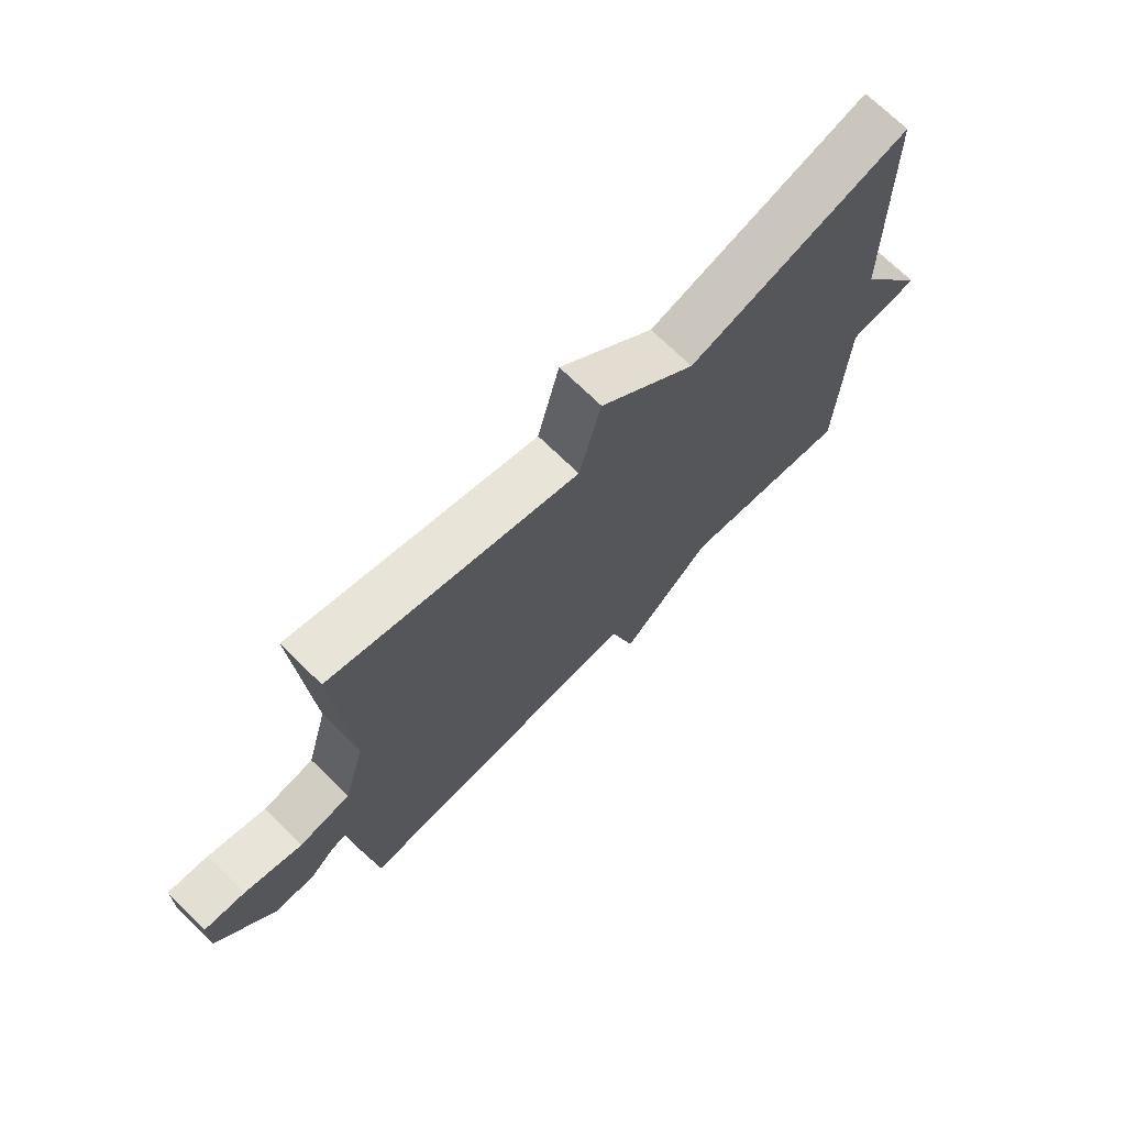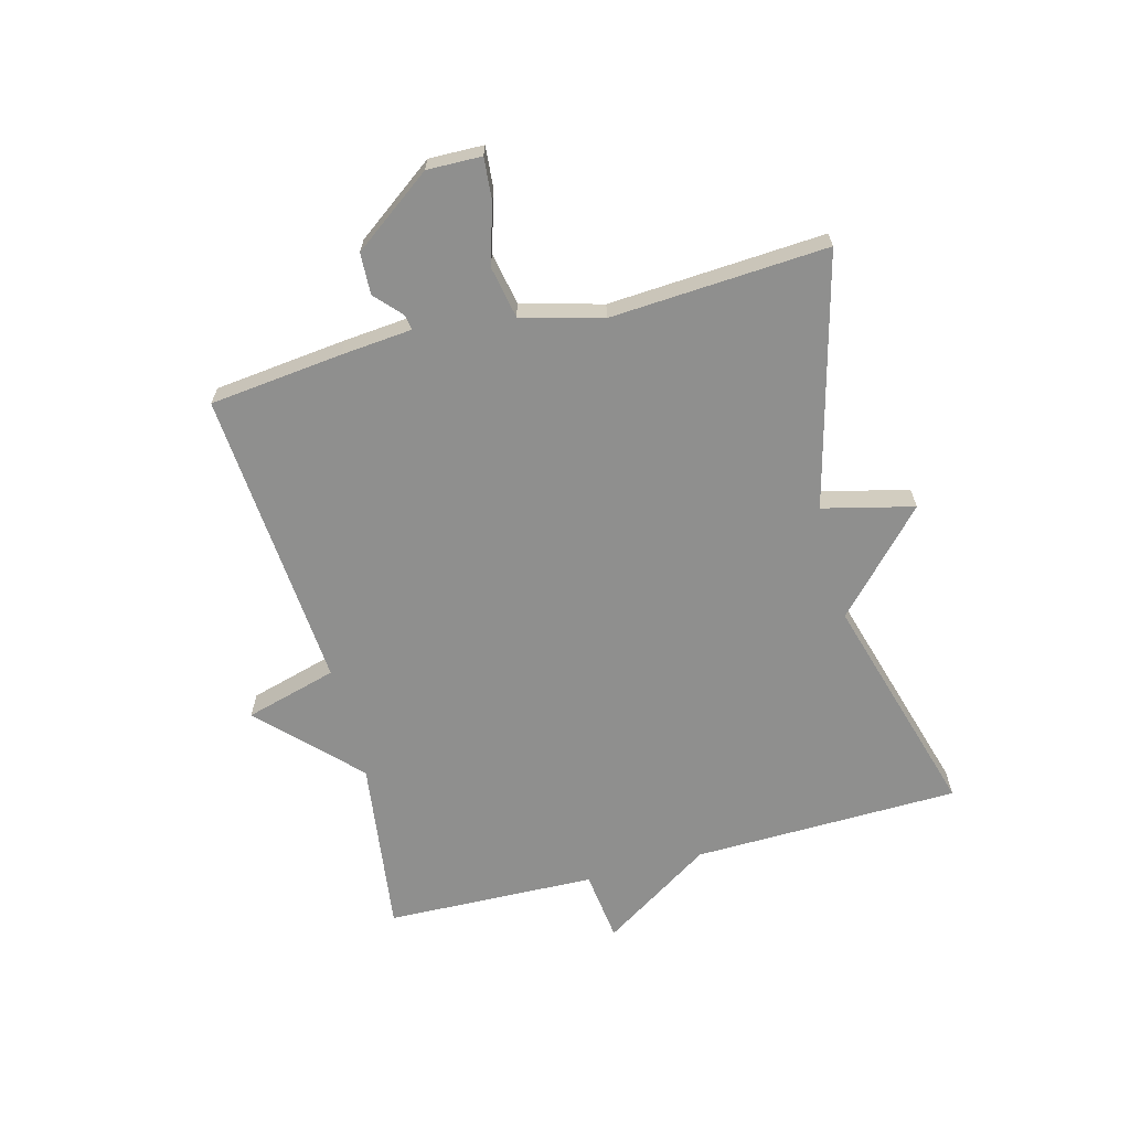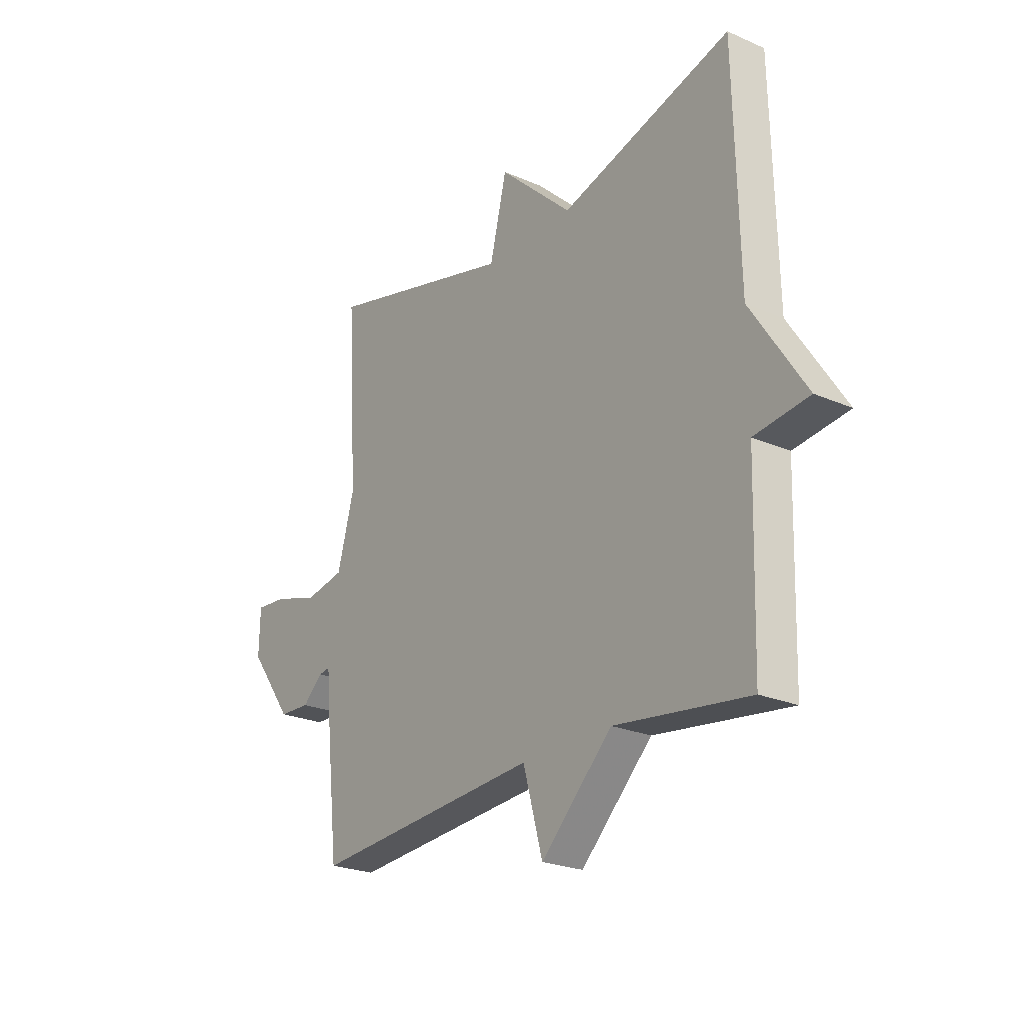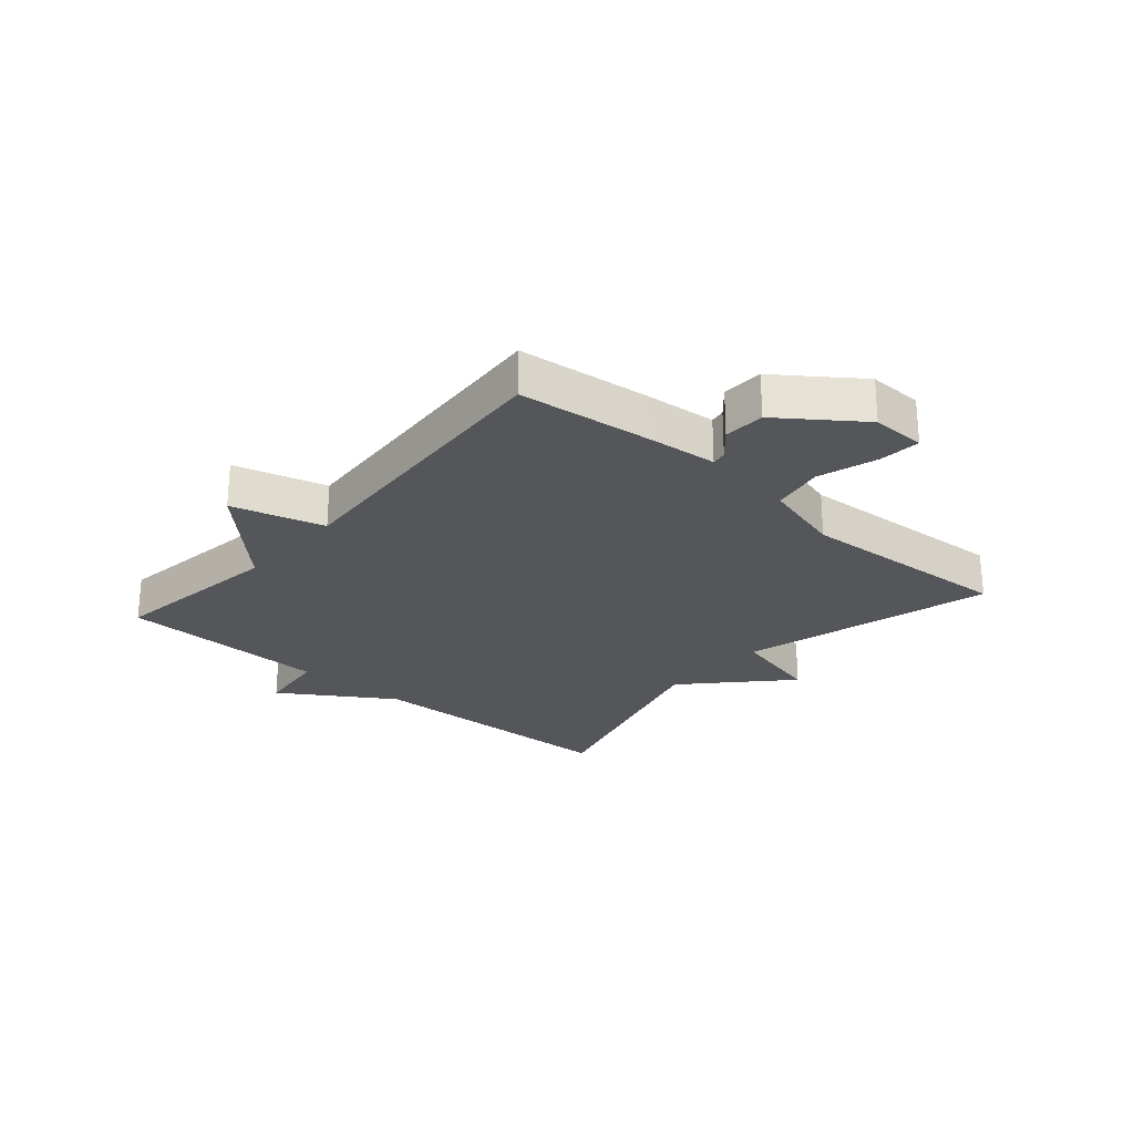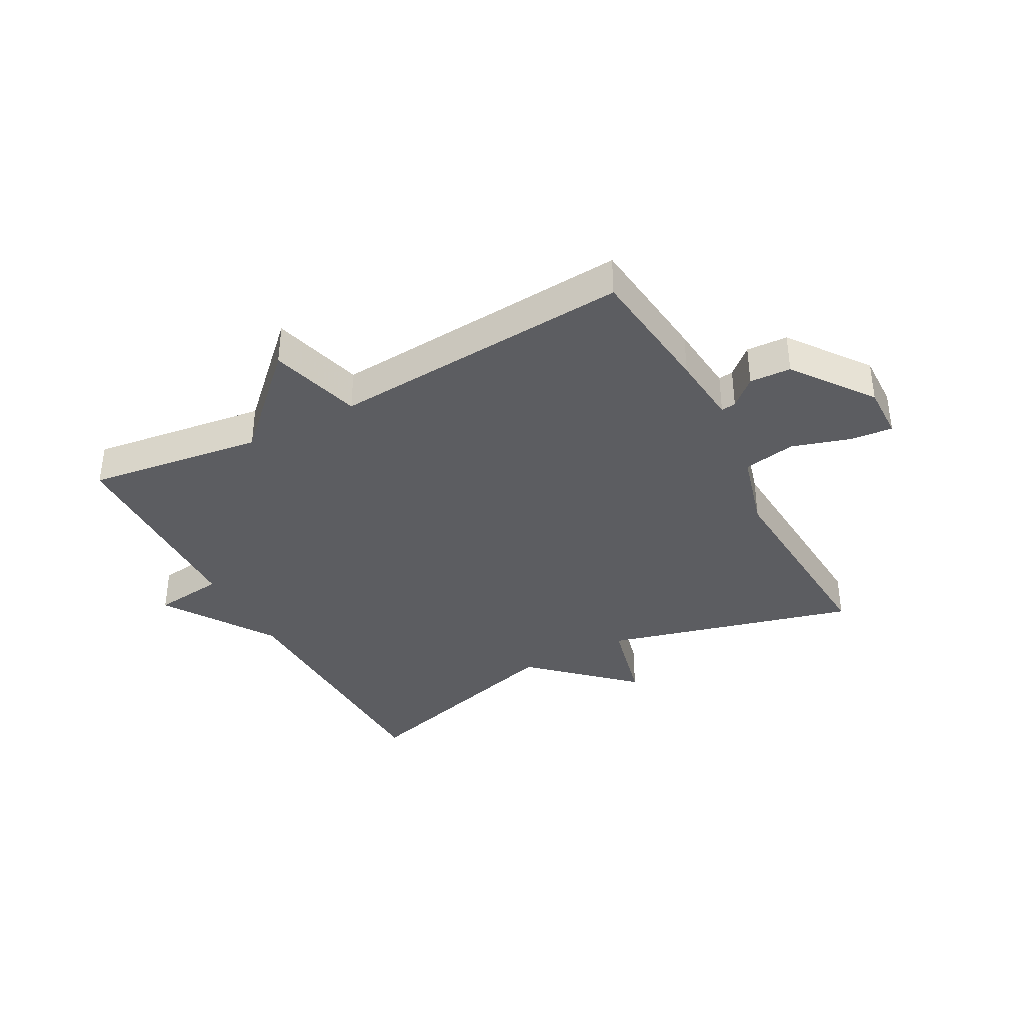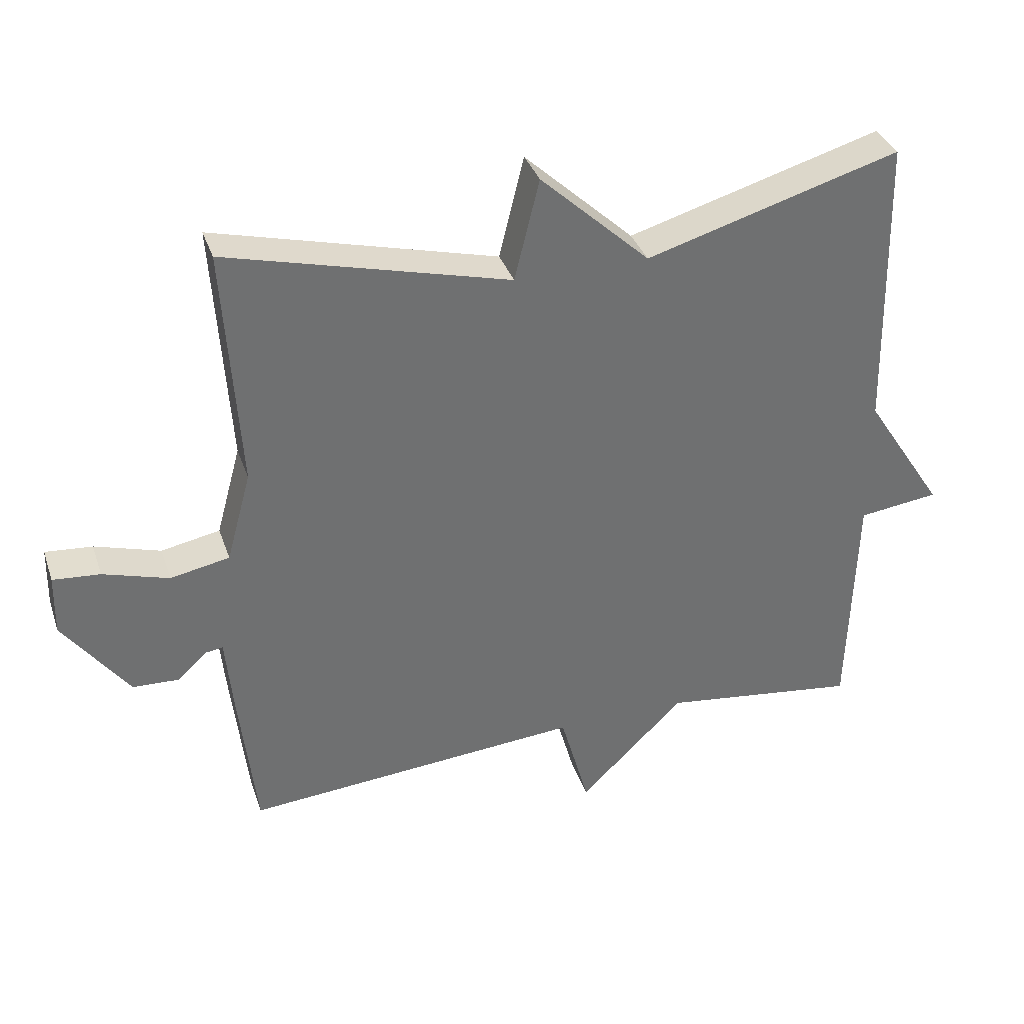
<metadata>
{"format":"obj","ext":"obj","renderer":"f3d","projection":"perspective","resolution":1024,"background":"white","views":[{"elev":71.1,"azim":-45.5,"up":"+Z"},{"elev":-65.2,"azim":-75.2,"up":"+Y"},{"elev":-23.9,"azim":54.0,"up":"+Z"},{"elev":-25.3,"azim":-131.1,"up":"+Y"},{"elev":-37.2,"azim":-151.7,"up":"+Y"},{"elev":35.7,"azim":-17.8,"up":"+Z"}]}
</metadata>
<code>
v -0.5 0.07 0.5
v -0.079 0.07 0.39
v -0.042 0.07 0.542
v 0.121 0.07 0.39
v 0.5 0.07 0.5
v 0.51 0.07 0.053
v 0.63 0.07 -0.132
v 0.51 0.07 -0.147
v 0.5 0.07 -0.5
v 0.205 0.07 -0.461
v 0.048 0.07 -0.615
v 0.005 0.07 -0.461
v -0.5 0.07 -0.5
v -0.525 0.07 -0.278
v -0.536 0.07 -0.159
v -0.561 0.07 -0.163
v -0.606 0.07 -0.204
v -0.675 0.07 -0.201
v -0.772 0.07 -0.069
v -0.77 0.07 0.022
v -0.7 0.07 0.016
v -0.602 0.07 -0.014
v -0.514 0.07 0.003
v -0.477 0.07 0.138
v -0.5 0 0.5
v -0.079 0 0.39
v -0.042 0 0.542
v 0.121 0 0.39
v 0.5 0 0.5
v 0.51 0 0.053
v 0.63 0 -0.132
v 0.51 0 -0.147
v 0.5 0 -0.5
v 0.205 0 -0.461
v 0.048 0 -0.615
v 0.005 0 -0.461
v -0.5 0 -0.5
v -0.525 0 -0.278
v -0.536 0 -0.159
v -0.561 0 -0.163
v -0.606 0 -0.204
v -0.675 0 -0.201
v -0.772 0 -0.069
v -0.77 0 0.022
v -0.7 0 0.016
v -0.602 0 -0.014
v -0.514 0 0.003
v -0.477 0 0.138
f 20 21 22
f 19 20 22
f 18 19 22
f 17 18 22
f 16 17 22
f 15 16 22 23
f 15 23 24
f 14 15 24
f 13 14 24
f 12 13 24
f 10 11 12
f 8 9 10
f 24 1 2
f 12 24 2
f 10 12 2
f 8 10 2
f 4 5 6
f 7 8 2
f 6 7 2
f 4 6 2
f 2 3 4
f 46 45 44
f 46 44 43
f 46 43 42
f 46 42 41
f 46 41 40
f 47 46 40 39
f 48 47 39
f 48 39 38
f 48 38 37
f 48 37 36
f 36 35 34
f 34 33 32
f 26 25 48
f 26 48 36
f 26 36 34
f 26 34 32
f 30 29 28
f 26 32 31
f 26 31 30
f 26 30 28
f 28 27 26
f 1 25 26 2
f 2 26 27 3
f 3 27 28 4
f 4 28 29 5
f 5 29 30 6
f 6 30 31 7
f 7 31 32 8
f 8 32 33 9
f 9 33 34 10
f 10 34 35 11
f 11 35 36 12
f 12 36 37 13
f 13 37 38 14
f 14 38 39 15
f 15 39 40 16
f 16 40 41 17
f 17 41 42 18
f 18 42 43 19
f 19 43 44 20
f 20 44 45 21
f 21 45 46 22
f 22 46 47 23
f 23 47 48 24
f 24 48 25 1

</code>
